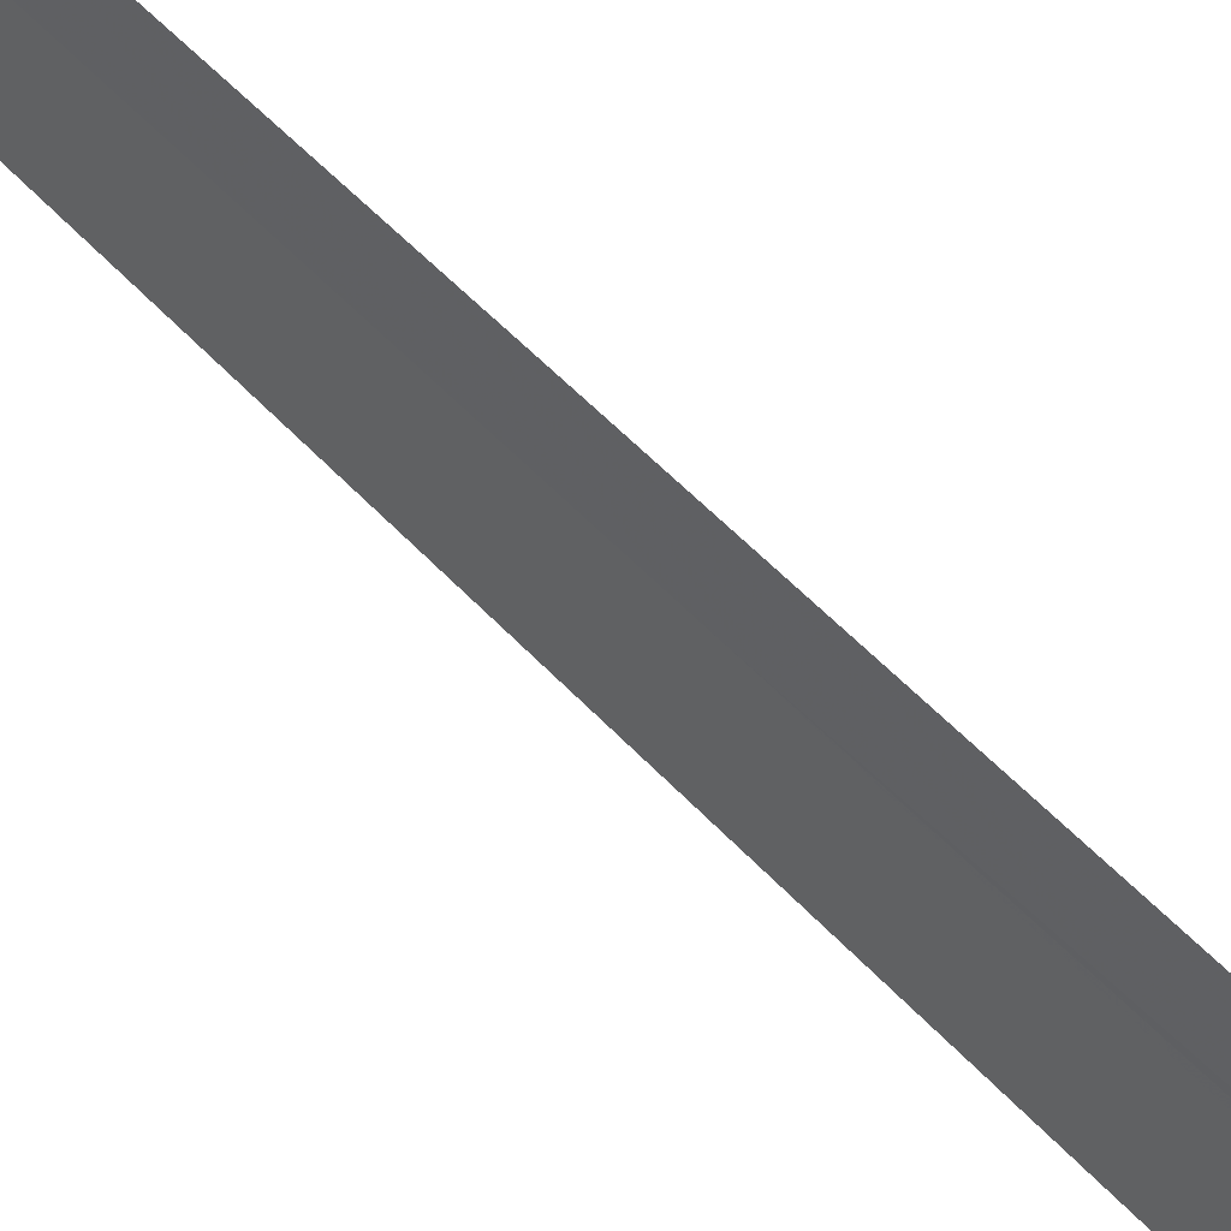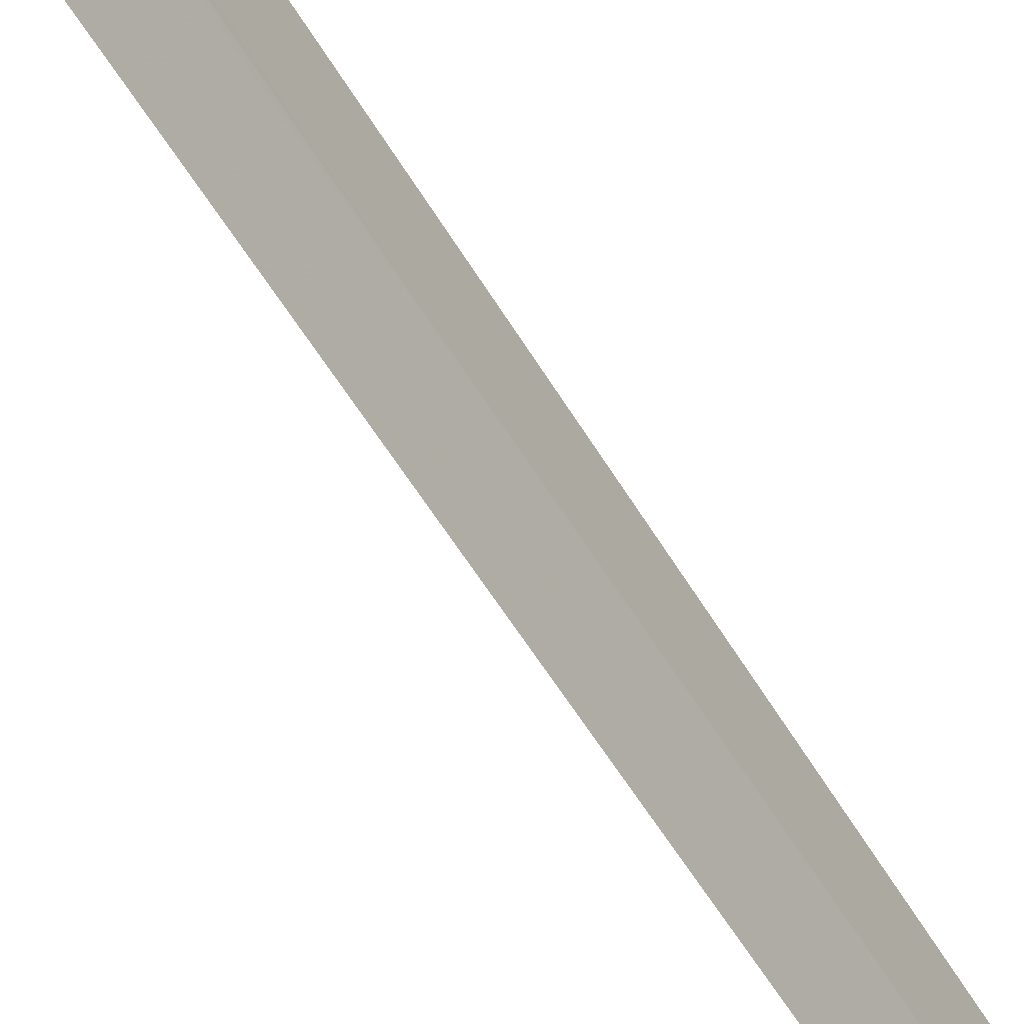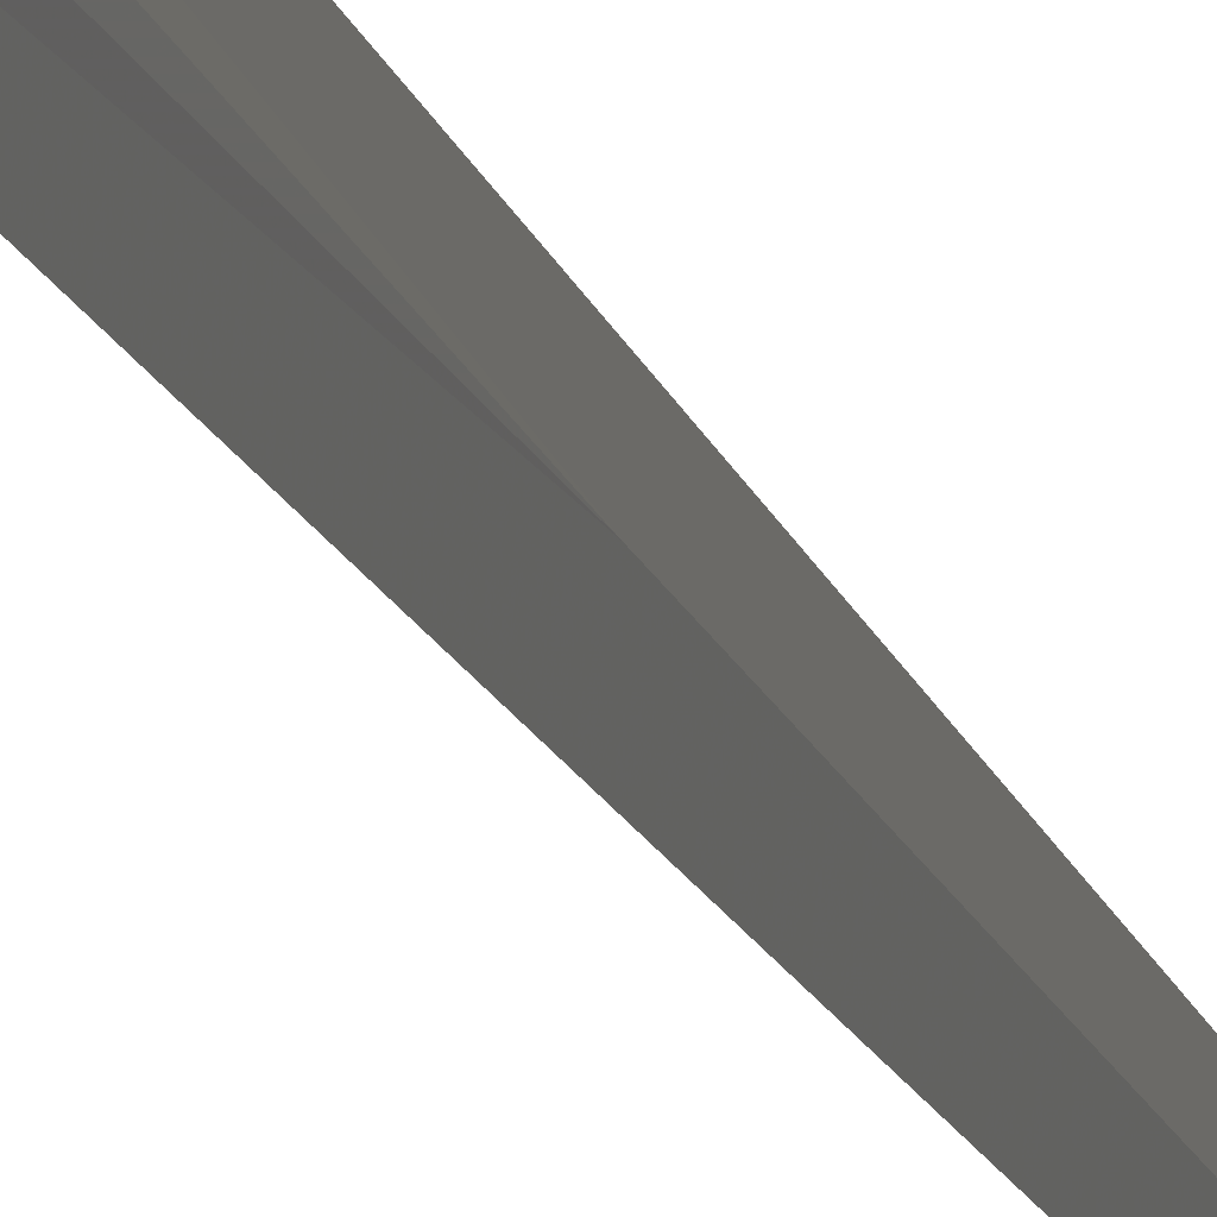
<metadata>
{"format":"obj","ext":"obj","renderer":"f3d","projection":"perspective","resolution":1024,"background":"white","views":[{"elev":57.6,"azim":-43.0,"up":"+Y"},{"elev":-53.5,"azim":29.3,"up":"+Y"},{"elev":-13.4,"azim":12.3,"up":"+Y"}]}
</metadata>
<code>
v -4.509 -31.22 9.102
v -4.5 -31.09 13.14
v -4.509 -31.22 4.898
v -4.505 -31.18 13.15
v -4.519 -31.28 13.18
v -4.543 -31.38 13.23
f 1 3 2
f 1 2 4
f 1 4 5
f 1 5 6
f 1 6 3

</code>
